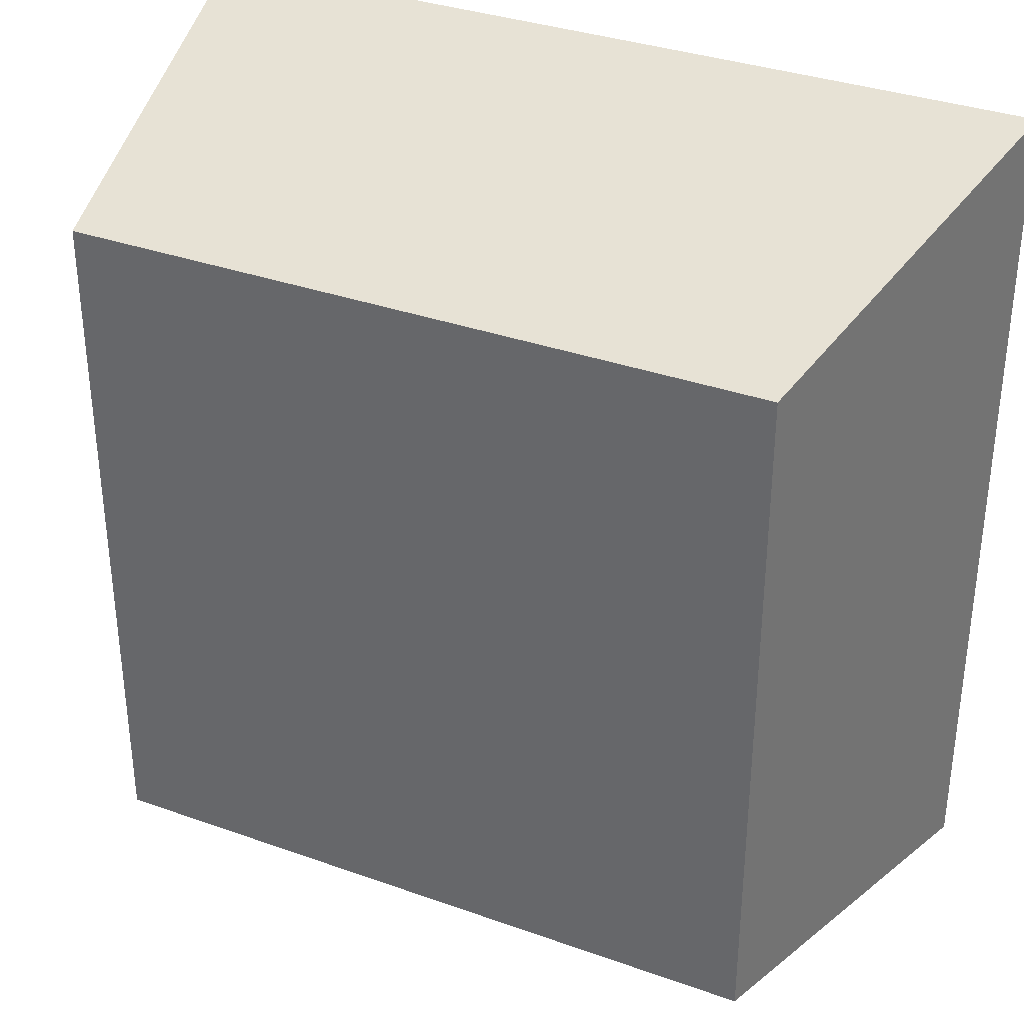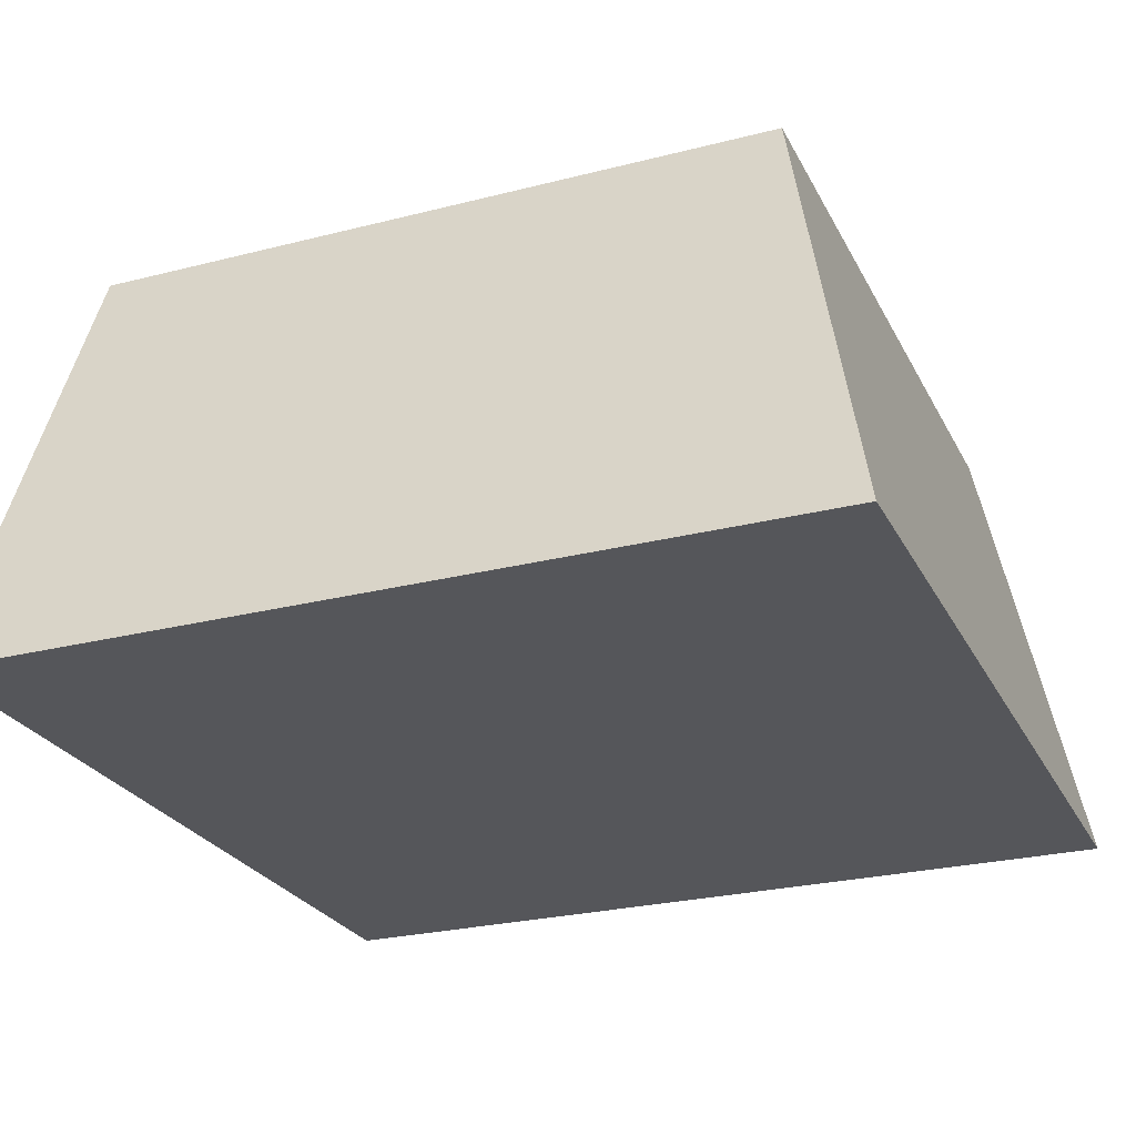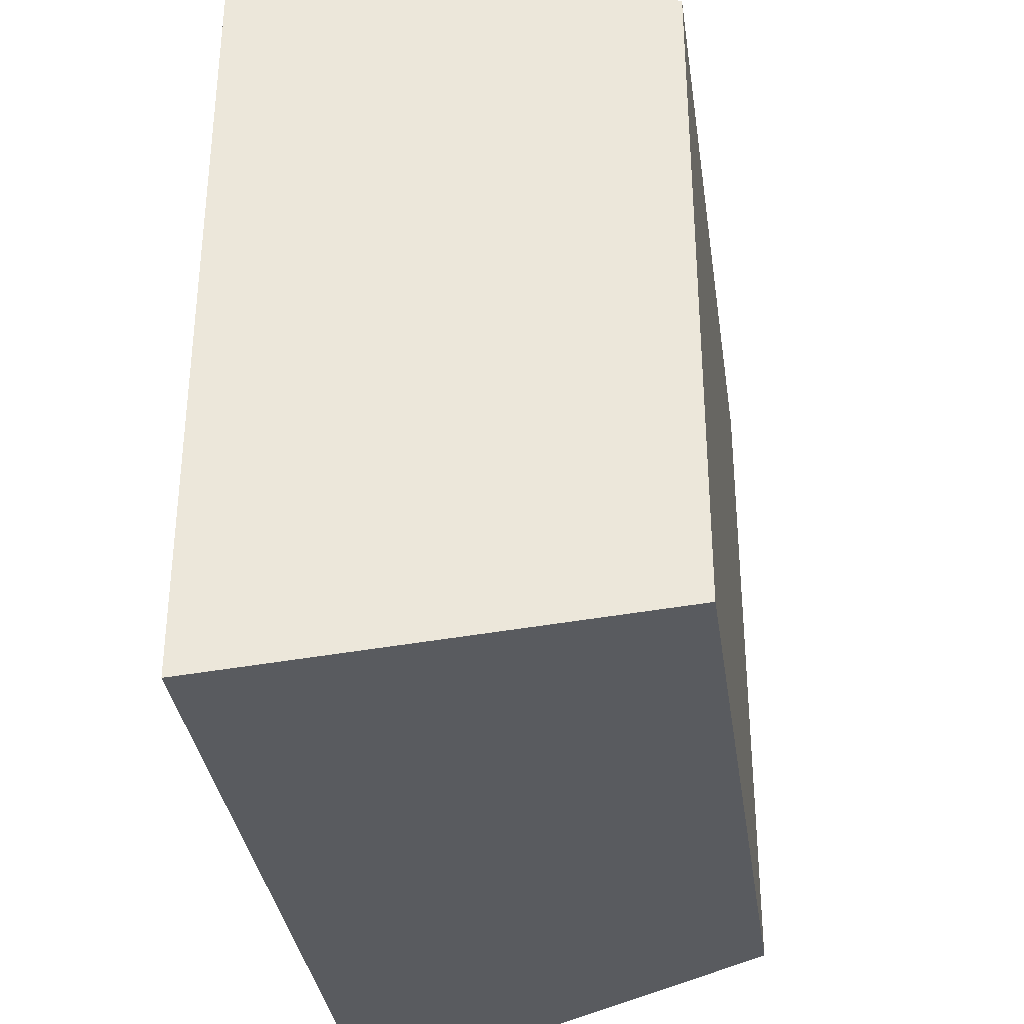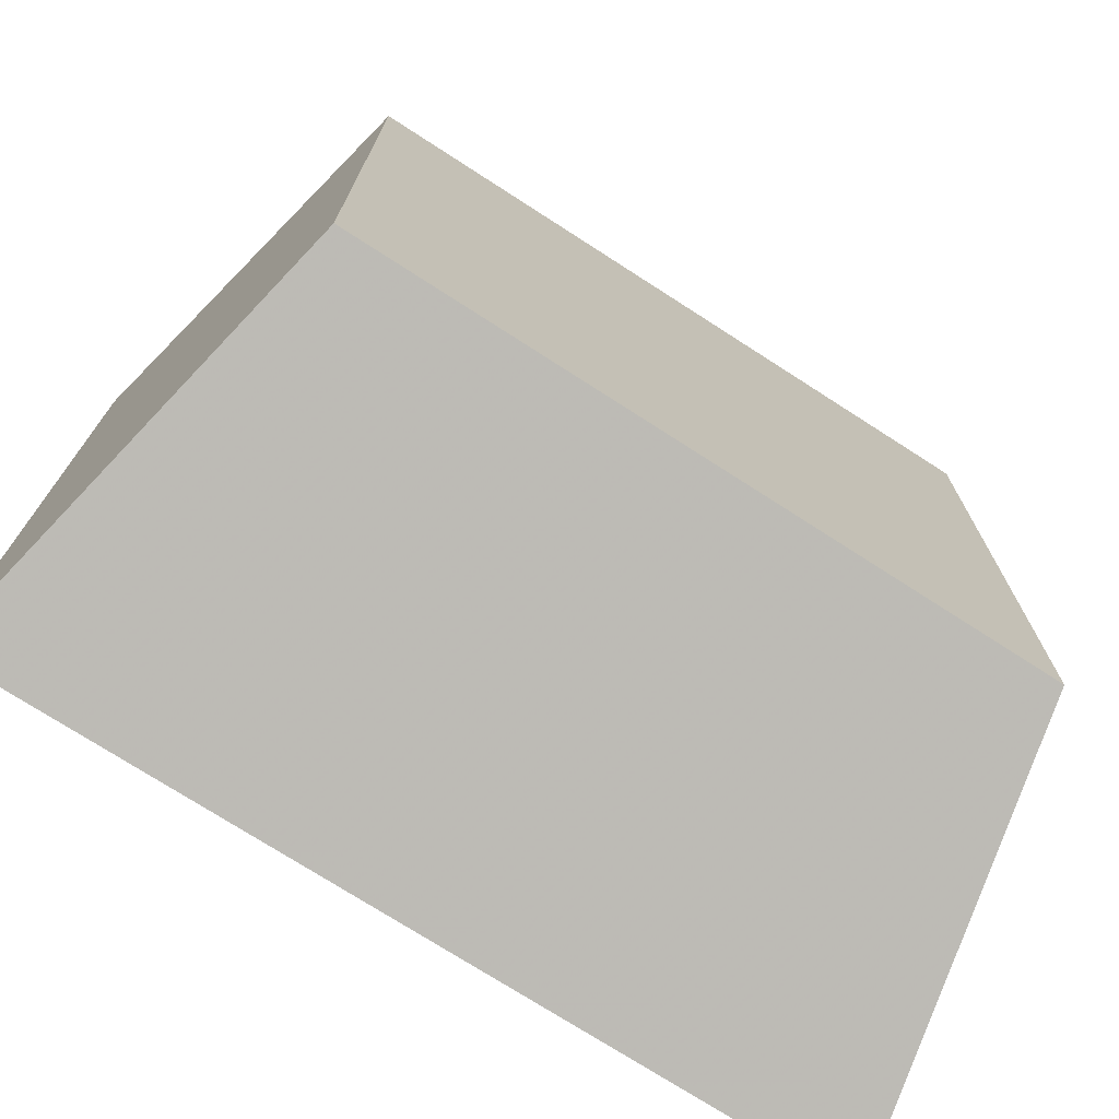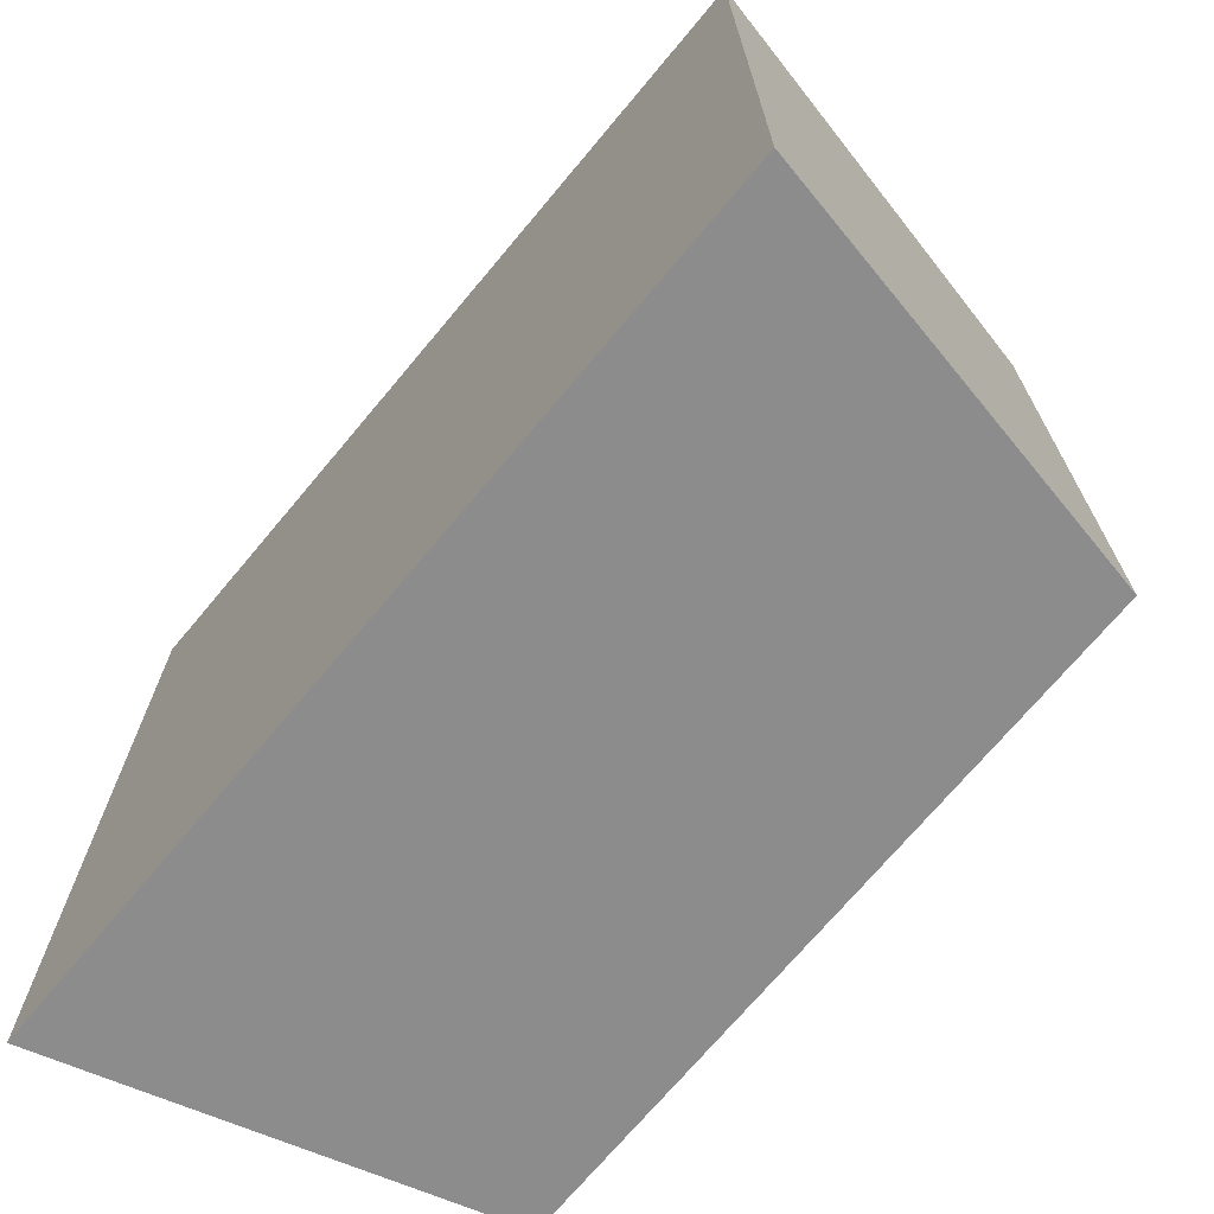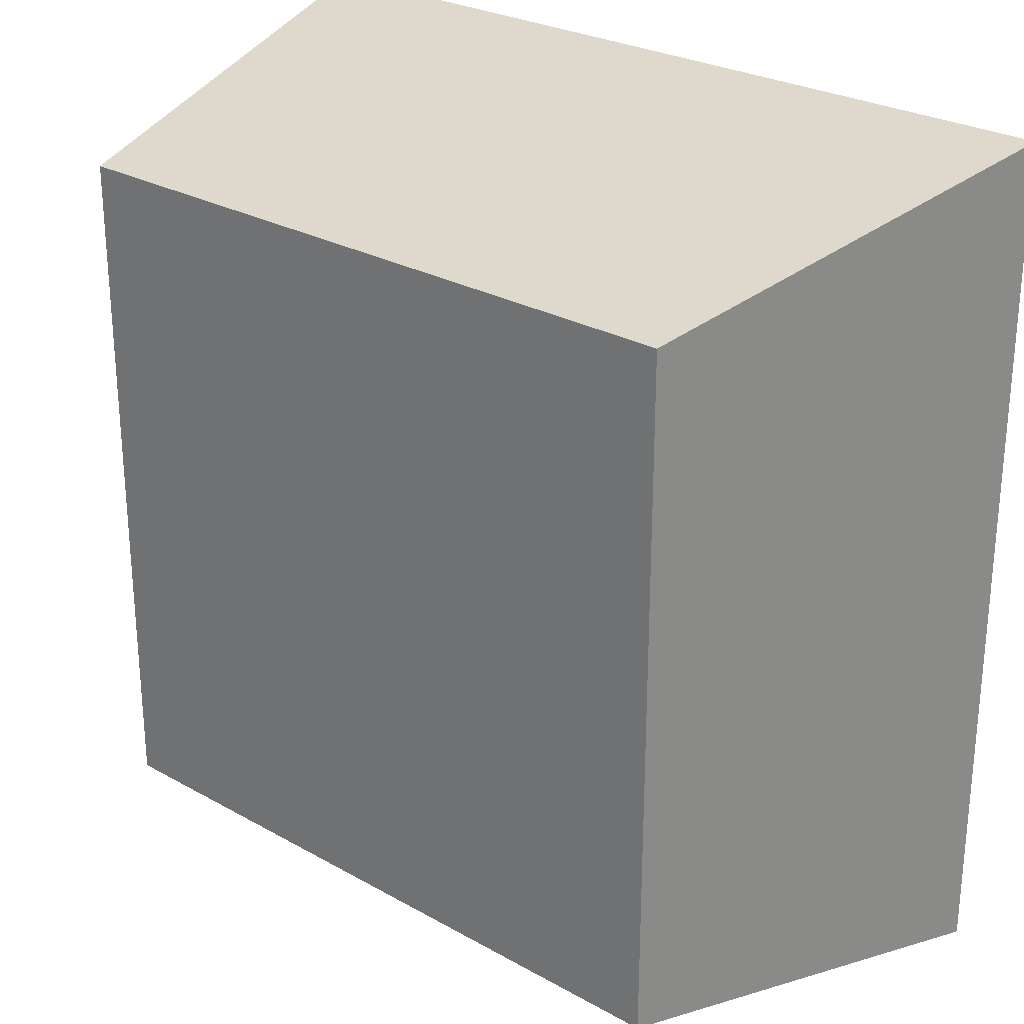
<metadata>
{"format":"obj","ext":"obj","renderer":"f3d","projection":"perspective","resolution":1024,"background":"white","views":[{"elev":34.5,"azim":-154.4,"up":"+Z"},{"elev":-25.9,"azim":112.1,"up":"+Y"},{"elev":-34.6,"azim":98.1,"up":"+Z"},{"elev":-73.9,"azim":147.2,"up":"+Z"},{"elev":-71.2,"azim":50.1,"up":"+Z"},{"elev":26.8,"azim":-138.8,"up":"+Z"}]}
</metadata>
<code>
v  -0.1563 0 0.1563
v  0.1563 0 0.1563
v  -0.1563 0 -0.1563
v  0.1563 0 -0.1563
v  -0.125 0.1563 0.125
v  0.125 0.1563 0.125
v  -0.125 0.1563 -0.125
v  0.125 0.1563 -0.125
v  -0.1563 0 0.1563
v  -0.1563 0 0.1563
v  0.1563 0 0.1563
v  0.1563 0 0.1563
v  -0.1563 0 -0.1563
v  -0.1563 0 -0.1563
v  0.1563 0 -0.1563
v  0.1563 0 -0.1563
v  -0.125 0.1563 0.125
v  -0.125 0.1563 0.125
v  0.125 0.1563 0.125
v  0.125 0.1563 0.125
v  -0.125 0.1563 -0.125
v  -0.125 0.1563 -0.125
v  0.125 0.1563 -0.125
v  0.125 0.1563 -0.125
g health_003
f 10 14 4
f 4 2 10
f 17 19 23
f 23 21 17
f 1 12 20
f 20 5 1
f 11 16 24
f 24 6 11
f 15 13 22
f 22 8 15
f 3 9 18
f 18 7 3

</code>
